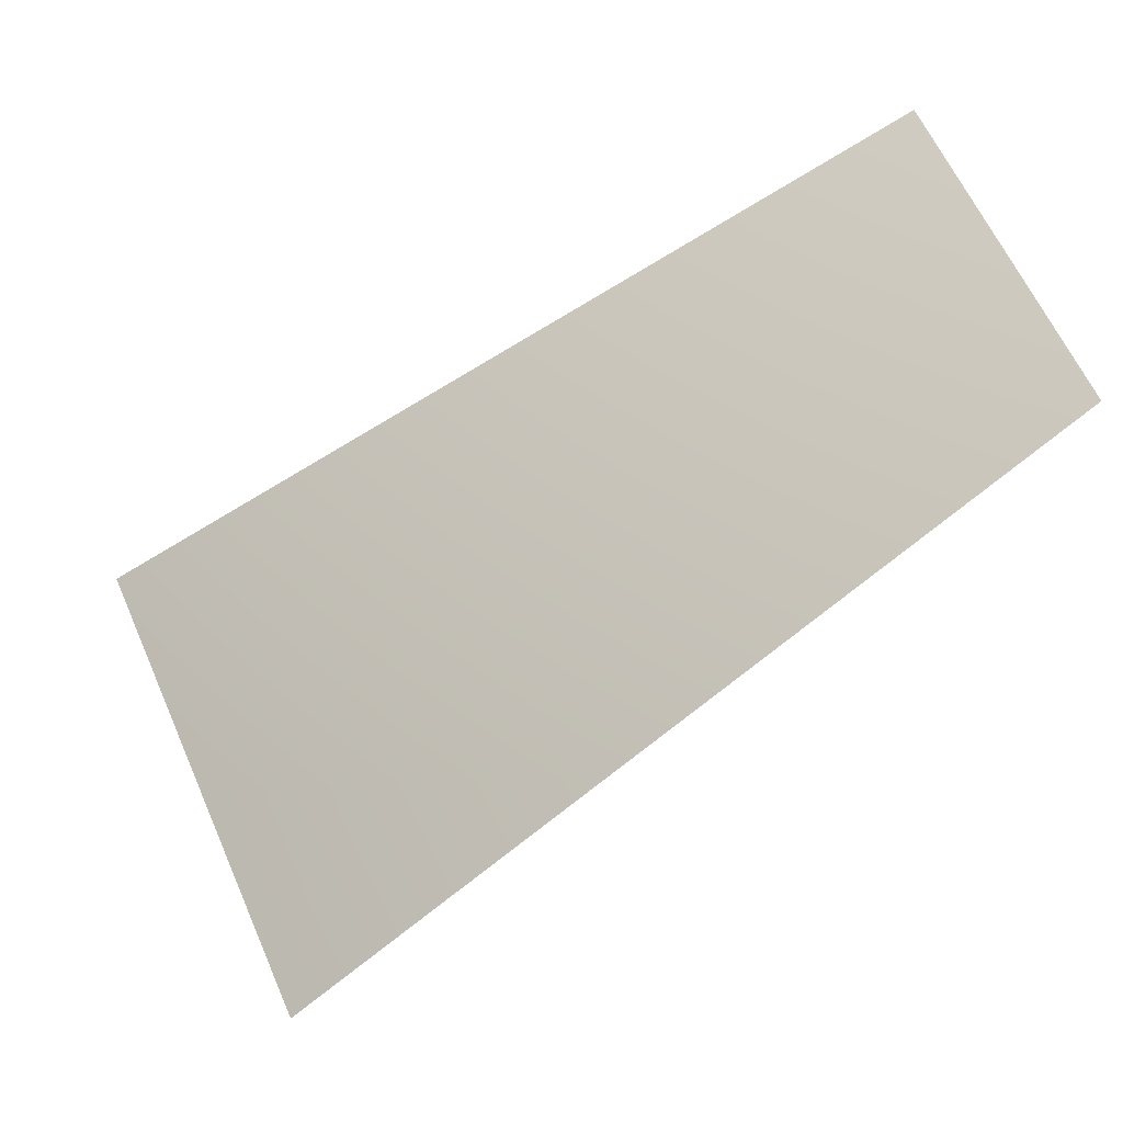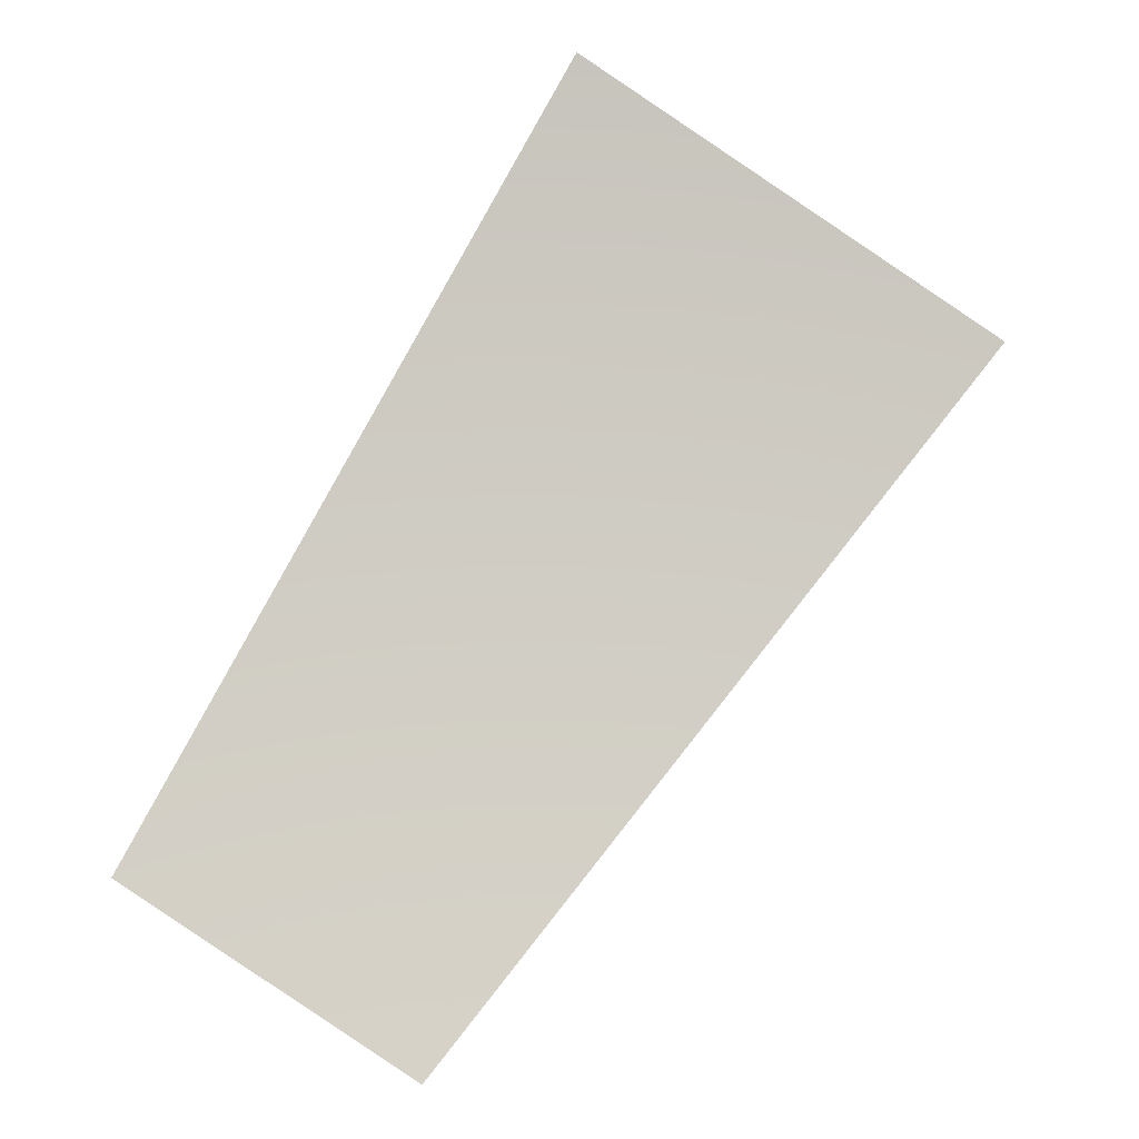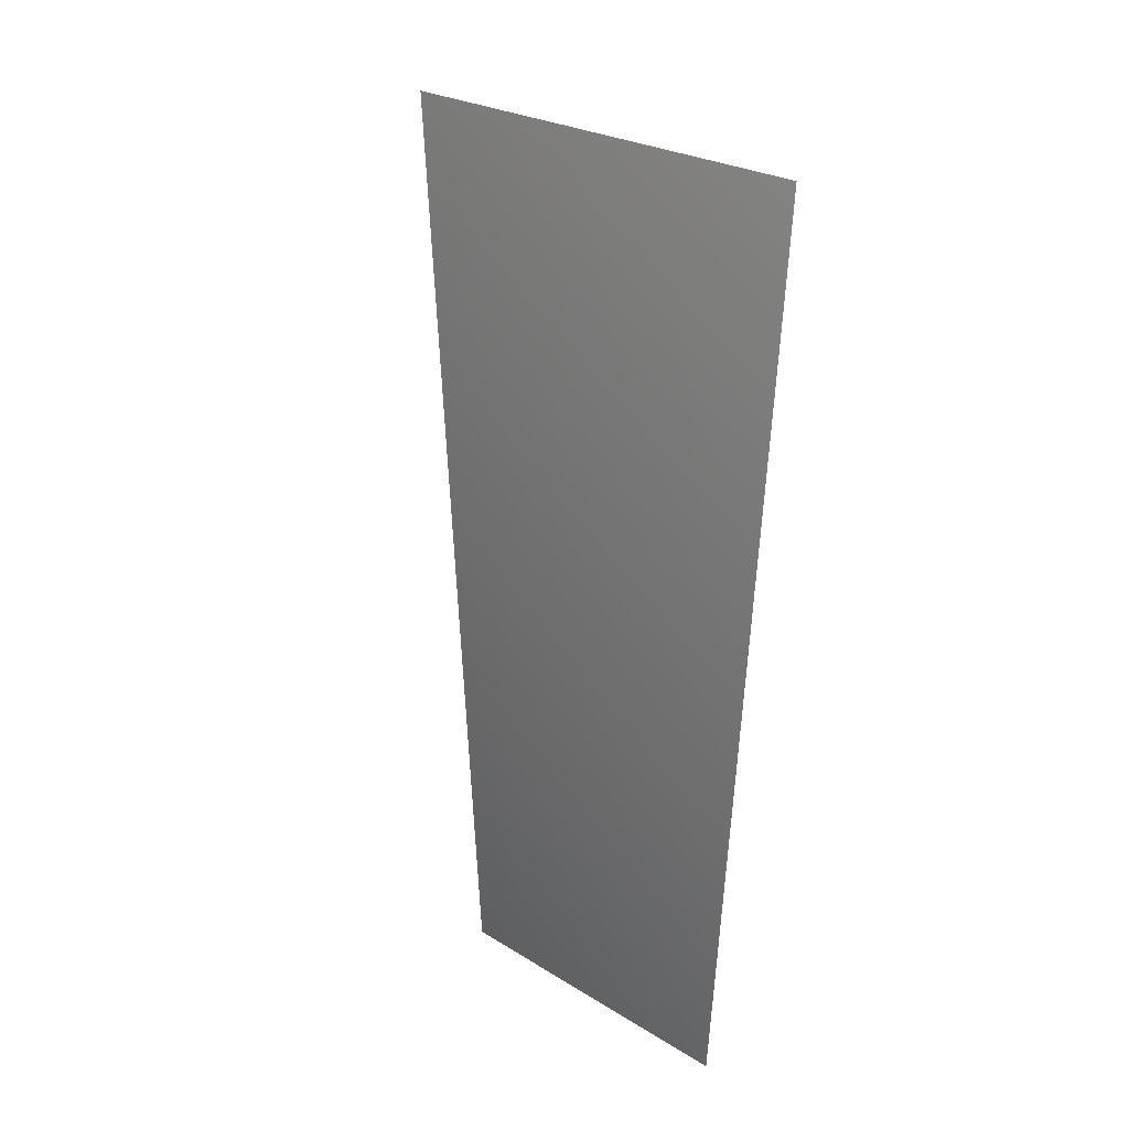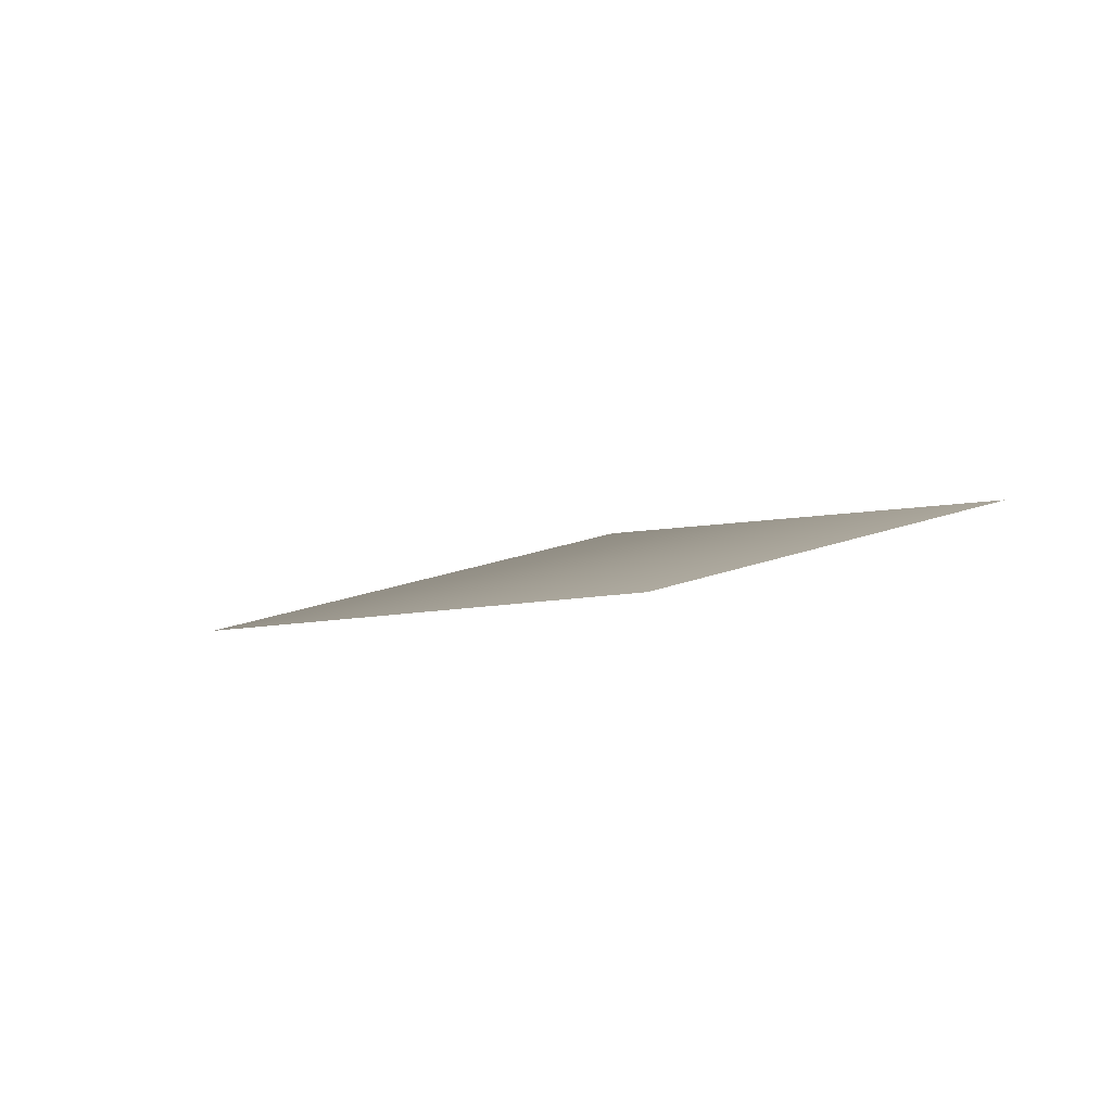
<metadata>
{"format":"obj","ext":"obj","renderer":"f3d","projection":"perspective","resolution":1024,"background":"white","views":[{"elev":59.0,"azim":95.0,"up":"+Y"},{"elev":-30.1,"azim":-19.7,"up":"+Z"},{"elev":61.0,"azim":-138.6,"up":"+Z"},{"elev":-61.5,"azim":179.4,"up":"+Z"}]}
</metadata>
<code>
v 2529 6811 3784
v 1742 6811 4205
v 1200 7568 2896
v 1742 7568 2607
f 1 2 3
f 1 3 4

</code>
